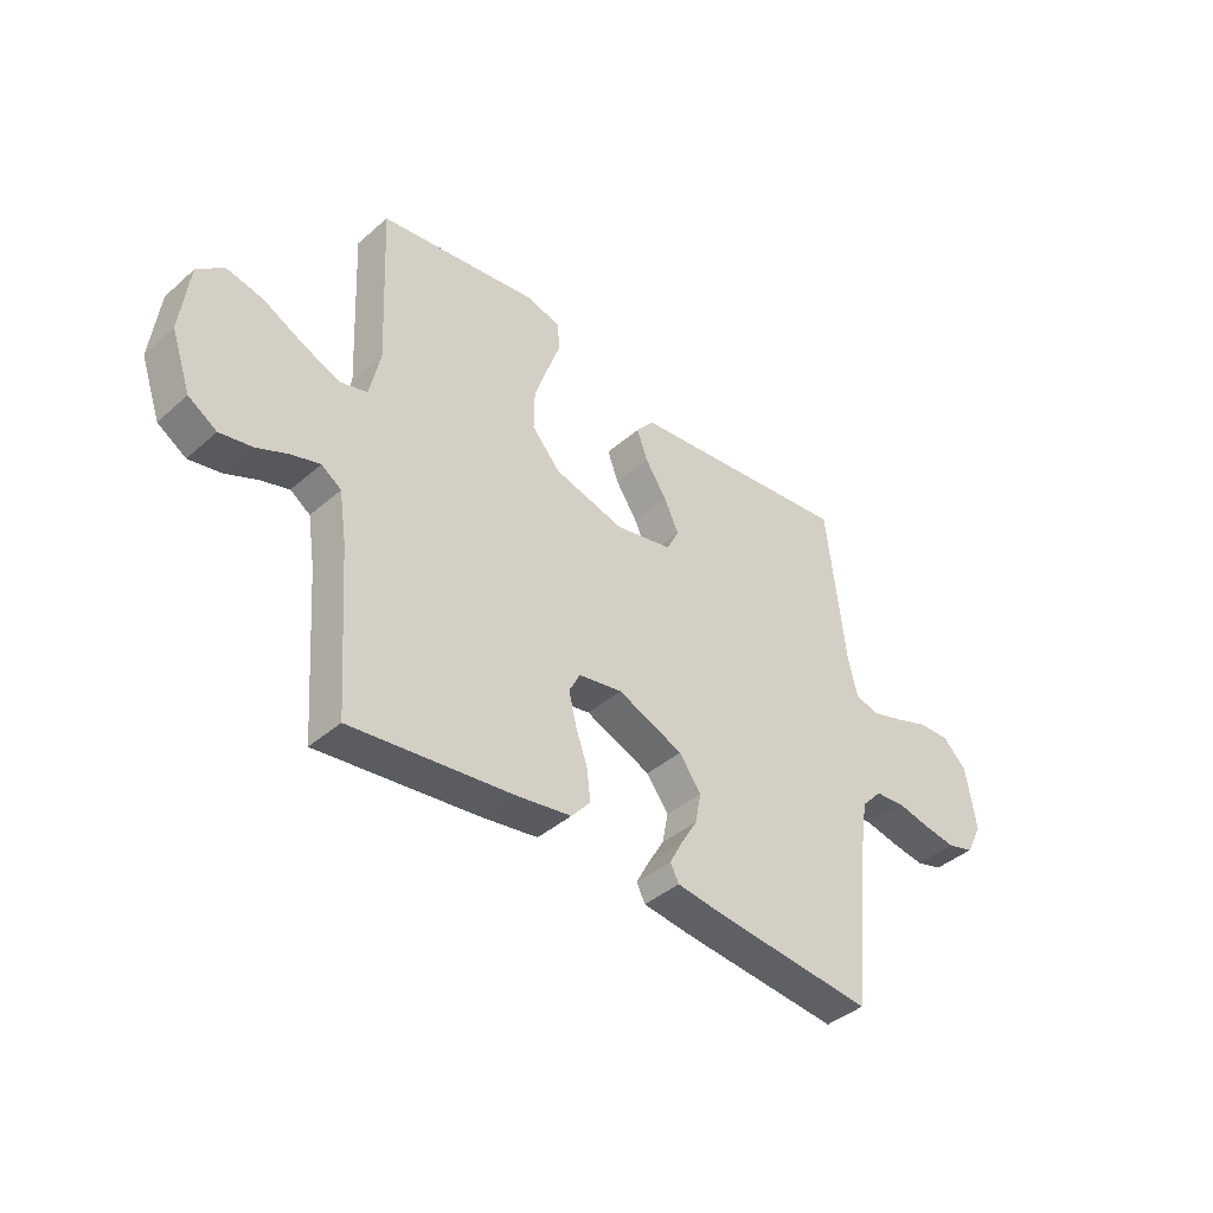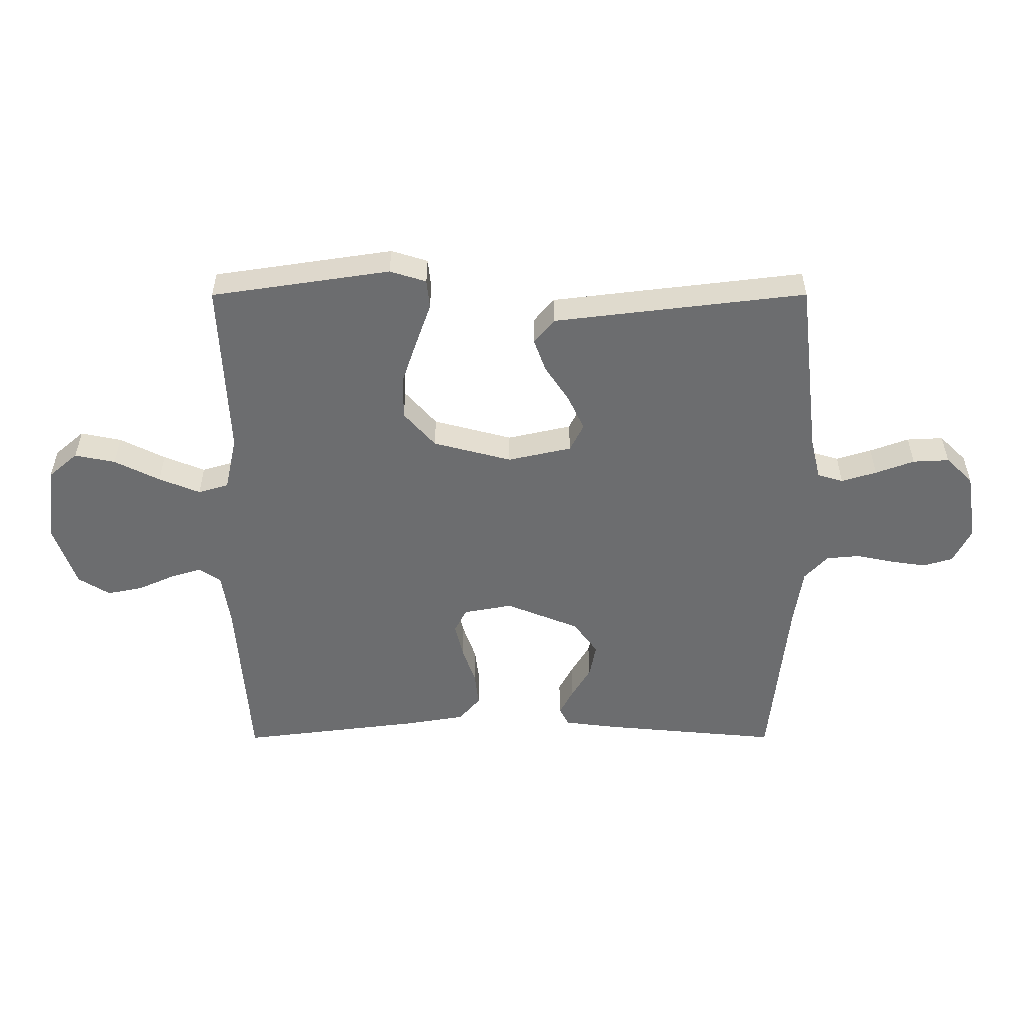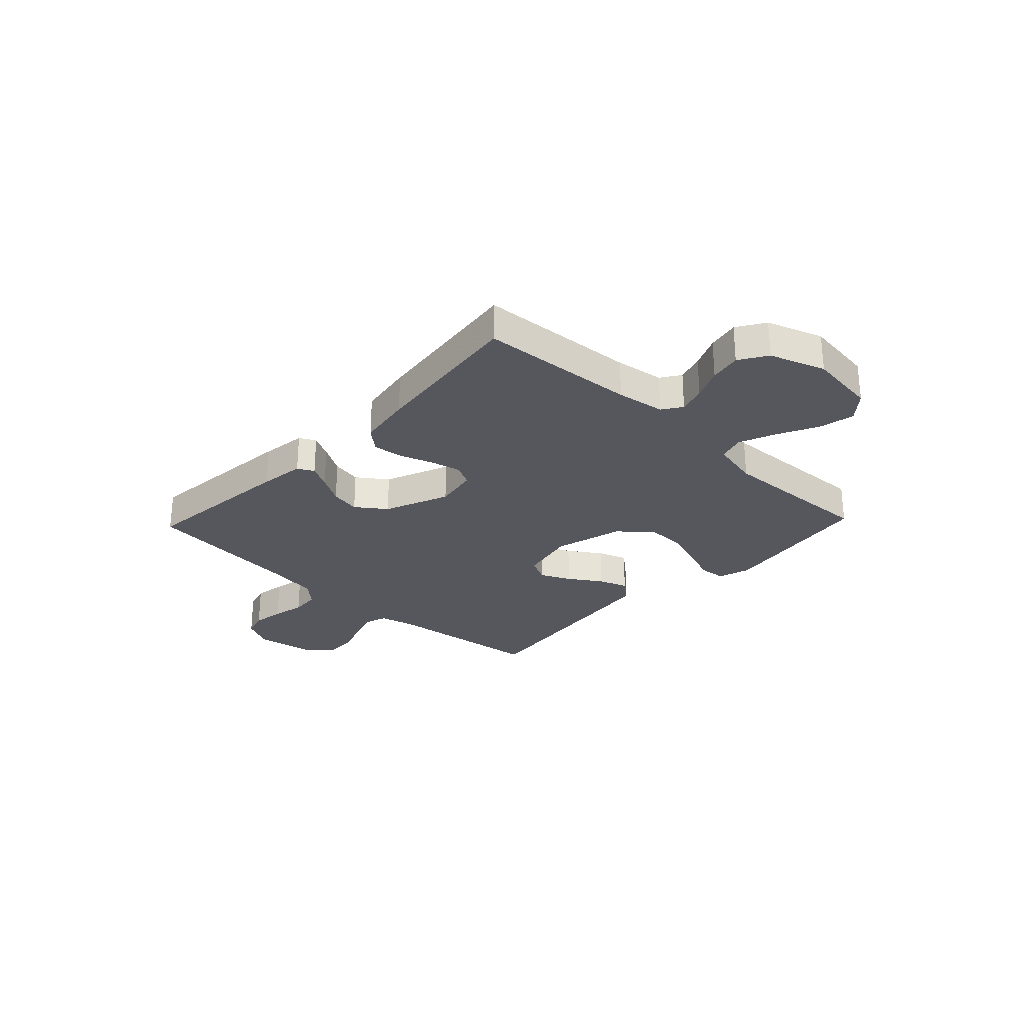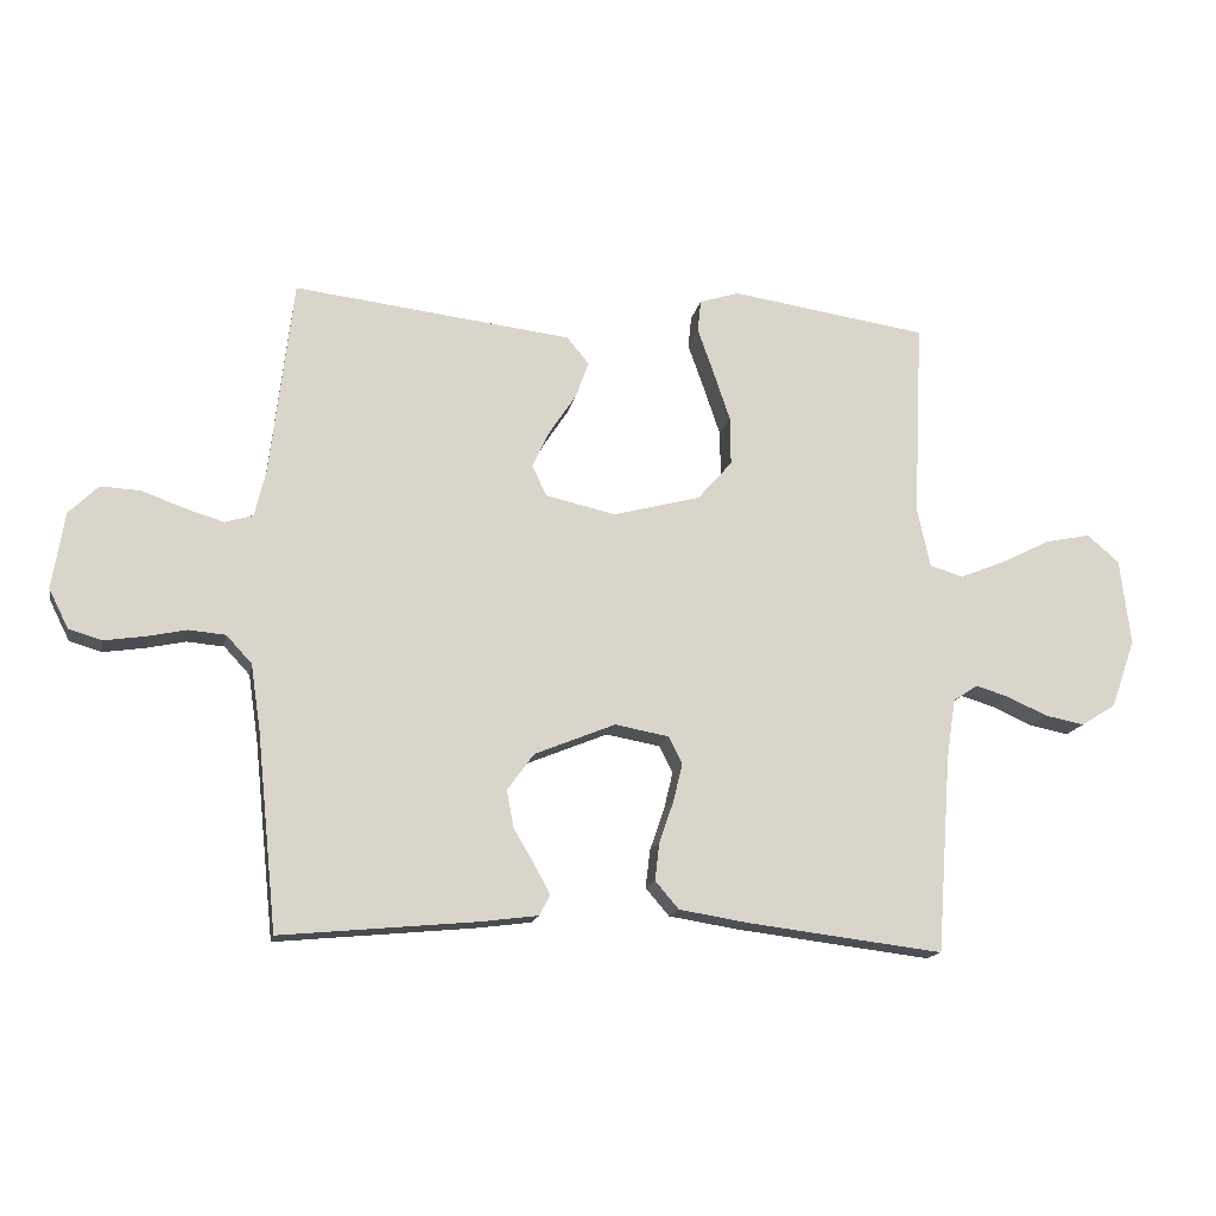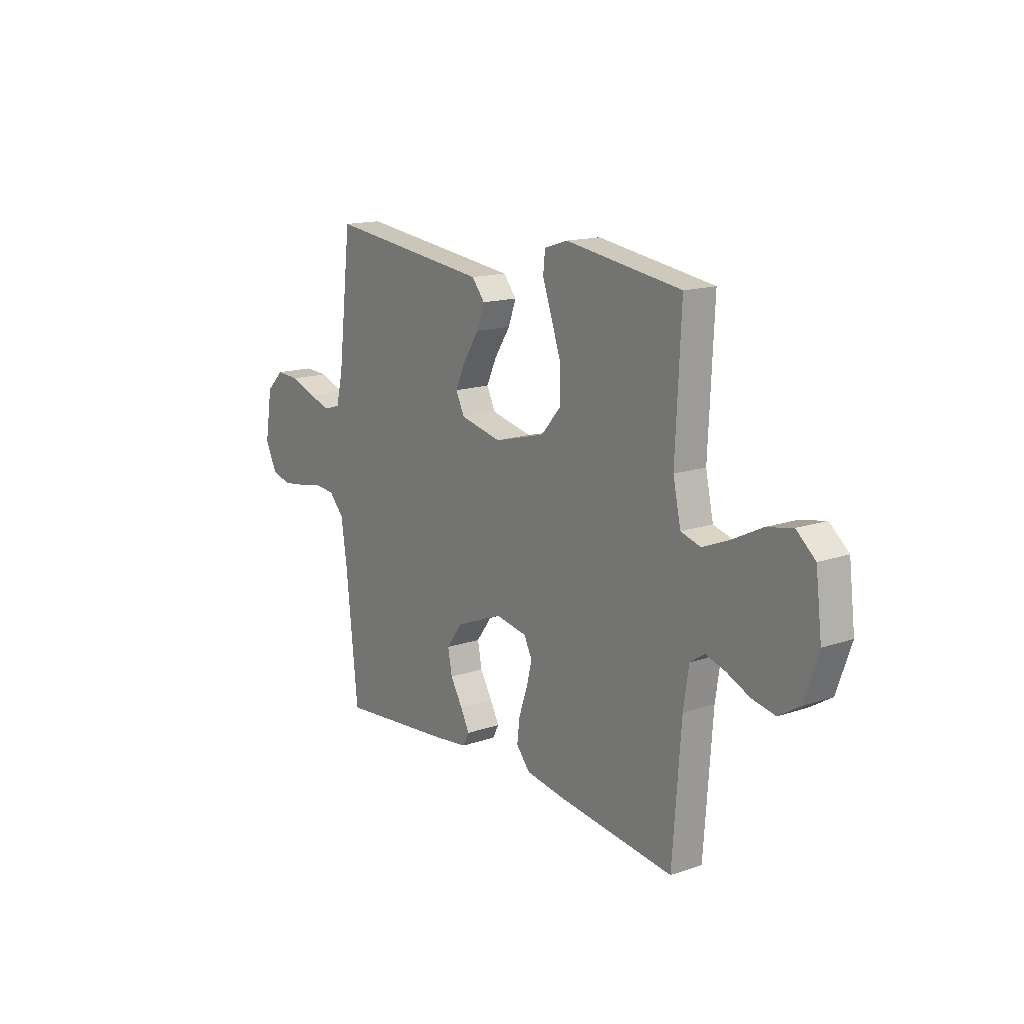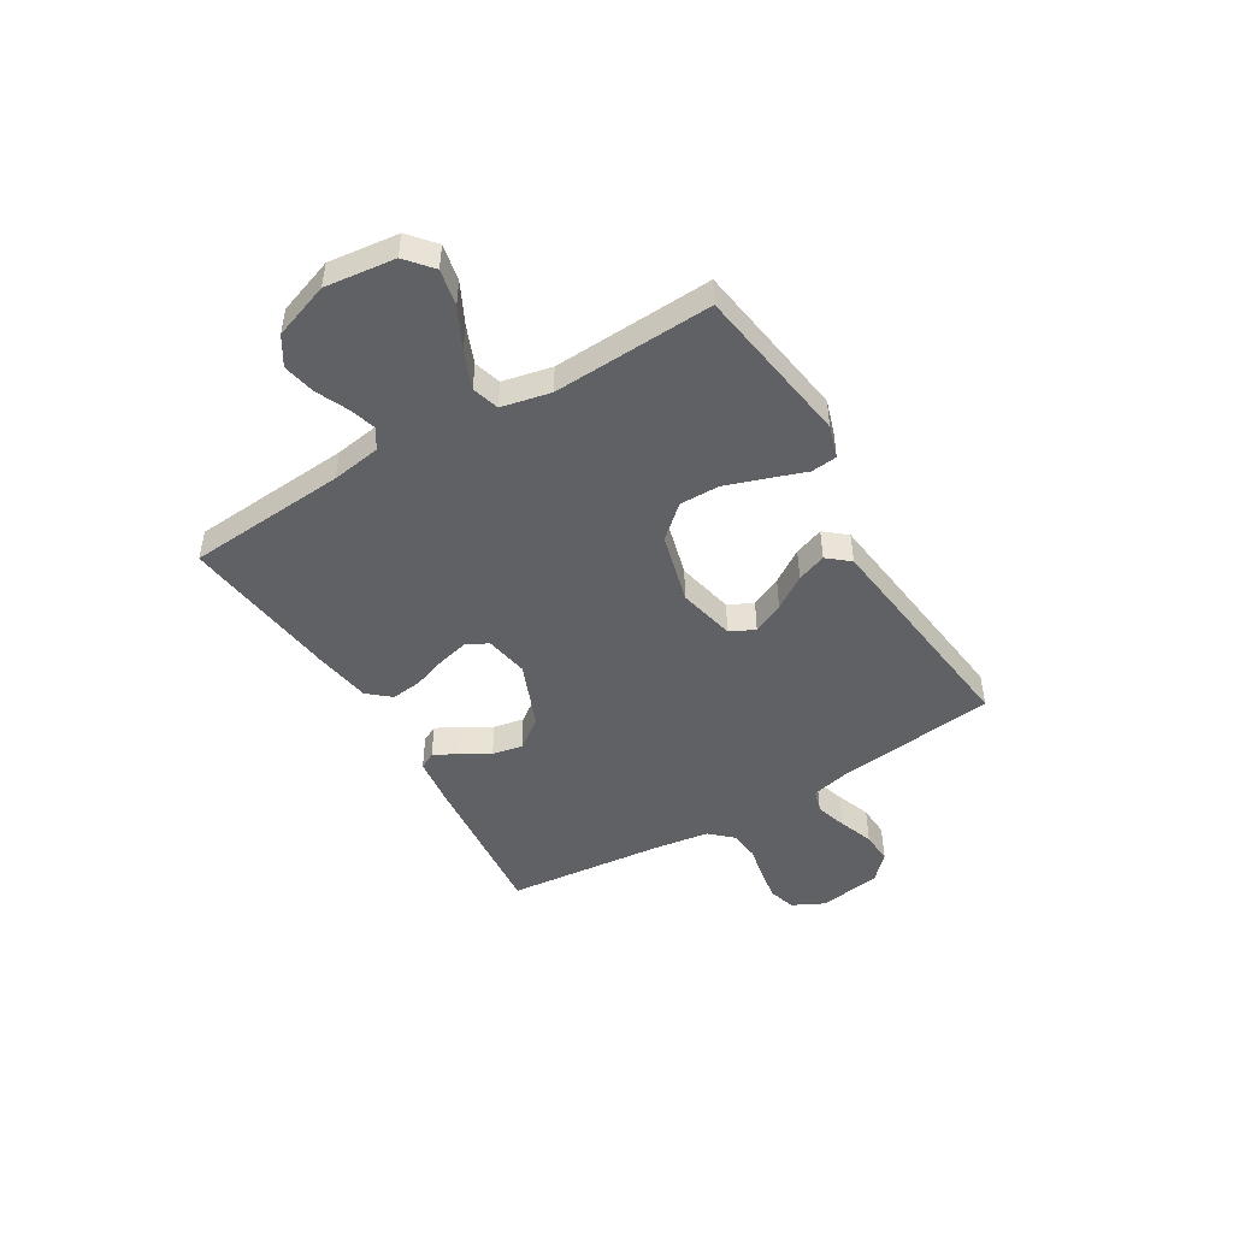
<metadata>
{"format":"obj","ext":"obj","renderer":"f3d","projection":"perspective","resolution":1024,"background":"white","views":[{"elev":-41.0,"azim":-43.4,"up":"+Z"},{"elev":36.1,"azim":-0.1,"up":"+Z"},{"elev":-27.5,"azim":-133.5,"up":"+Y"},{"elev":-15.4,"azim":169.3,"up":"+Z"},{"elev":15.2,"azim":-126.1,"up":"+Z"},{"elev":-47.8,"azim":-59.1,"up":"+Y"}]}
</metadata>
<code>
v -0.5 0.07 0.5
v -0.2 0.07 0.545
v -0.139 0.07 0.526
v -0.134 0.07 0.477
v -0.158 0.07 0.409
v -0.184 0.07 0.332
v -0.185 0.07 0.258
v -0.132 0.07 0.198
v 0 0.07 0.163
v 0.107 0.07 0.187
v 0.13 0.07 0.233
v 0.103 0.07 0.291
v 0.062 0.07 0.353
v 0.042 0.07 0.408
v 0.076 0.07 0.449
v 0.2 0.07 0.464
v 0.5 0.07 0.5
v 0.535 0.07 0.2
v 0.552 0.07 0.129
v 0.595 0.07 0.116
v 0.654 0.07 0.134
v 0.719 0.07 0.158
v 0.78 0.07 0.161
v 0.825 0.07 0.117
v 0.844 0.07 0
v 0.814 0.07 -0.06
v 0.764 0.07 -0.075
v 0.703 0.07 -0.066
v 0.641 0.07 -0.053
v 0.585 0.07 -0.058
v 0.546 0.07 -0.1
v 0.531 0.07 -0.2
v 0.5 0.07 -0.5
v 0.2 0.07 -0.472
v 0.114 0.07 -0.461
v 0.098 0.07 -0.43
v 0.121 0.07 -0.386
v 0.153 0.07 -0.332
v 0.164 0.07 -0.275
v 0.123 0.07 -0.219
v 0 0.07 -0.169
v -0.082 0.07 -0.184
v -0.103 0.07 -0.225
v -0.089 0.07 -0.283
v -0.067 0.07 -0.346
v -0.06 0.07 -0.404
v -0.096 0.07 -0.446
v -0.2 0.07 -0.463
v -0.5 0.07 -0.5
v -0.522 0.07 -0.2
v -0.536 0.07 -0.108
v -0.573 0.07 -0.083
v -0.625 0.07 -0.099
v -0.685 0.07 -0.126
v -0.745 0.07 -0.138
v -0.798 0.07 -0.105
v -0.835 0.07 0
v -0.819 0.07 0.131
v -0.77 0.07 0.173
v -0.702 0.07 0.159
v -0.626 0.07 0.121
v -0.557 0.07 0.093
v -0.506 0.07 0.108
v -0.486 0.07 0.2
v -0.5 0 0.5
v -0.2 0 0.545
v -0.139 0 0.526
v -0.134 0 0.477
v -0.158 0 0.409
v -0.184 0 0.332
v -0.185 0 0.258
v -0.132 0 0.198
v 0 0 0.163
v 0.107 0 0.187
v 0.13 0 0.233
v 0.103 0 0.291
v 0.062 0 0.353
v 0.042 0 0.408
v 0.076 0 0.449
v 0.2 0 0.464
v 0.5 0 0.5
v 0.535 0 0.2
v 0.552 0 0.129
v 0.595 0 0.116
v 0.654 0 0.134
v 0.719 0 0.158
v 0.78 0 0.161
v 0.825 0 0.117
v 0.844 0 0
v 0.814 0 -0.06
v 0.764 0 -0.075
v 0.703 0 -0.066
v 0.641 0 -0.053
v 0.585 0 -0.058
v 0.546 0 -0.1
v 0.531 0 -0.2
v 0.5 0 -0.5
v 0.2 0 -0.472
v 0.114 0 -0.461
v 0.098 0 -0.43
v 0.121 0 -0.386
v 0.153 0 -0.332
v 0.164 0 -0.275
v 0.123 0 -0.219
v 0 0 -0.169
v -0.082 0 -0.184
v -0.103 0 -0.225
v -0.089 0 -0.283
v -0.067 0 -0.346
v -0.06 0 -0.404
v -0.096 0 -0.446
v -0.2 0 -0.463
v -0.5 0 -0.5
v -0.522 0 -0.2
v -0.536 0 -0.108
v -0.573 0 -0.083
v -0.625 0 -0.099
v -0.685 0 -0.126
v -0.745 0 -0.138
v -0.798 0 -0.105
v -0.835 0 0
v -0.819 0 0.131
v -0.77 0 0.173
v -0.702 0 0.159
v -0.626 0 0.121
v -0.557 0 0.093
v -0.506 0 0.108
v -0.486 0 0.2
f 58 59 60 61
f 58 61 62
f 57 58 62
f 56 57 62 63
f 53 54 55 56
f 52 53 56 63
f 47 48 49 50
f 47 50 51
f 44 45 46 47
f 43 44 47 51
f 42 43 51 52
f 35 36 37 38
f 33 34 35 38
f 32 33 38 39
f 31 32 39 40
f 26 27 28 29
f 24 25 26 29
f 24 29 30
f 21 22 23 24
f 20 21 24 30
f 19 20 30 31
f 15 16 17 18
f 12 13 14 15
f 11 12 15 18
f 10 11 18 19
f 2 3 4 5
f 64 1 2 5
f 63 64 5 6
f 41 42 52 63
f 9 10 19 31
f 8 9 31 40
f 7 8 40 41
f 63 6 7
f 7 41 63
f 125 124 123 122
f 126 125 122
f 126 122 121
f 127 126 121 120
f 120 119 118 117
f 127 120 117 116
f 114 113 112 111
f 115 114 111
f 111 110 109 108
f 115 111 108 107
f 116 115 107 106
f 102 101 100 99
f 102 99 98 97
f 103 102 97 96
f 104 103 96 95
f 93 92 91 90
f 93 90 89 88
f 94 93 88
f 88 87 86 85
f 94 88 85 84
f 95 94 84 83
f 82 81 80 79
f 79 78 77 76
f 82 79 76 75
f 83 82 75 74
f 69 68 67 66
f 69 66 65 128
f 70 69 128 127
f 127 116 106 105
f 95 83 74 73
f 104 95 73 72
f 105 104 72 71
f 71 70 127
f 127 105 71
f 1 65 66 2
f 2 66 67 3
f 3 67 68 4
f 4 68 69 5
f 5 69 70 6
f 6 70 71 7
f 7 71 72 8
f 8 72 73 9
f 9 73 74 10
f 10 74 75 11
f 11 75 76 12
f 12 76 77 13
f 13 77 78 14
f 14 78 79 15
f 15 79 80 16
f 16 80 81 17
f 17 81 82 18
f 18 82 83 19
f 19 83 84 20
f 20 84 85 21
f 21 85 86 22
f 22 86 87 23
f 23 87 88 24
f 24 88 89 25
f 25 89 90 26
f 26 90 91 27
f 27 91 92 28
f 28 92 93 29
f 29 93 94 30
f 30 94 95 31
f 31 95 96 32
f 32 96 97 33
f 33 97 98 34
f 34 98 99 35
f 35 99 100 36
f 36 100 101 37
f 37 101 102 38
f 38 102 103 39
f 39 103 104 40
f 40 104 105 41
f 41 105 106 42
f 42 106 107 43
f 43 107 108 44
f 44 108 109 45
f 45 109 110 46
f 46 110 111 47
f 47 111 112 48
f 48 112 113 49
f 49 113 114 50
f 50 114 115 51
f 51 115 116 52
f 52 116 117 53
f 53 117 118 54
f 54 118 119 55
f 55 119 120 56
f 56 120 121 57
f 57 121 122 58
f 58 122 123 59
f 59 123 124 60
f 60 124 125 61
f 61 125 126 62
f 62 126 127 63
f 63 127 128 64
f 64 128 65 1

</code>
